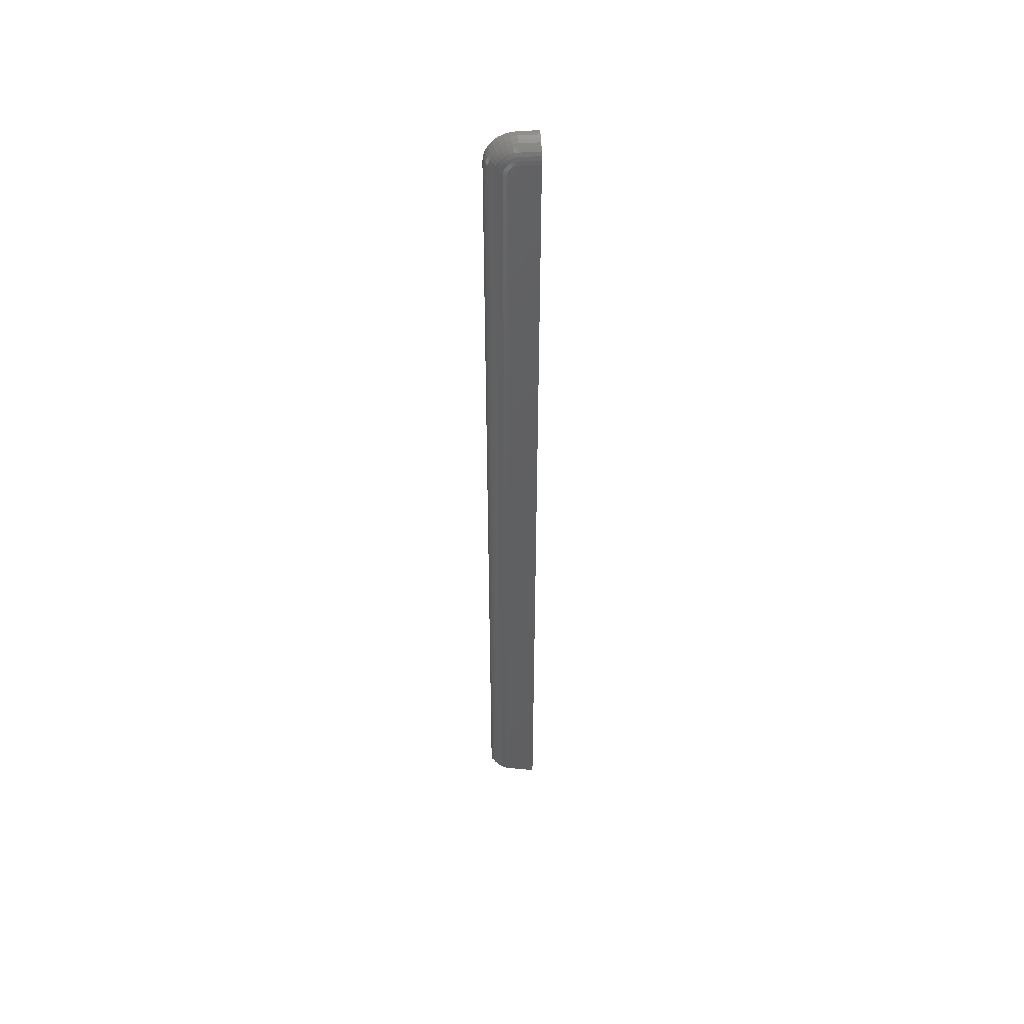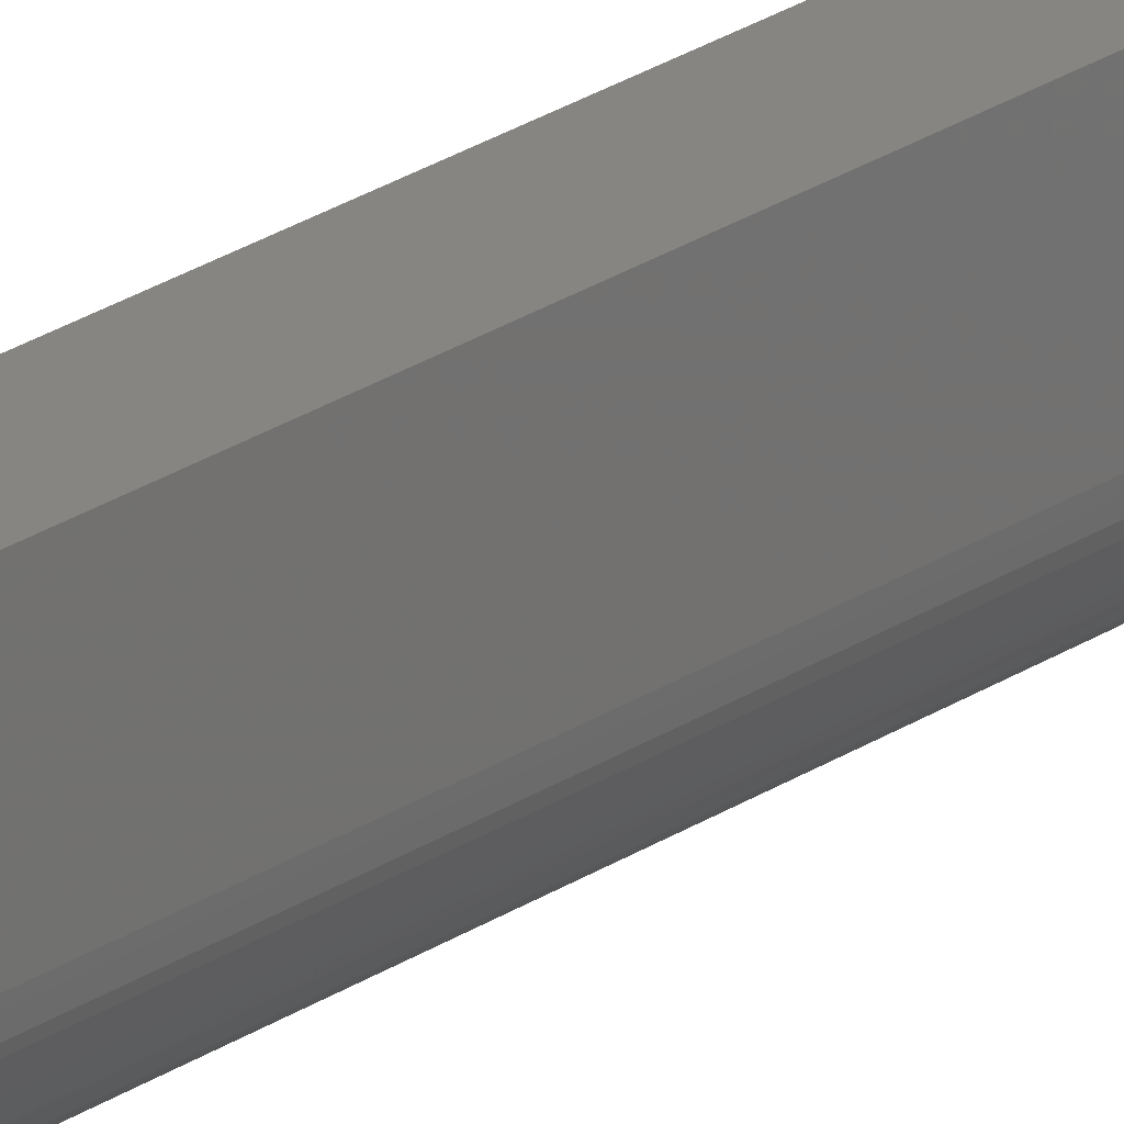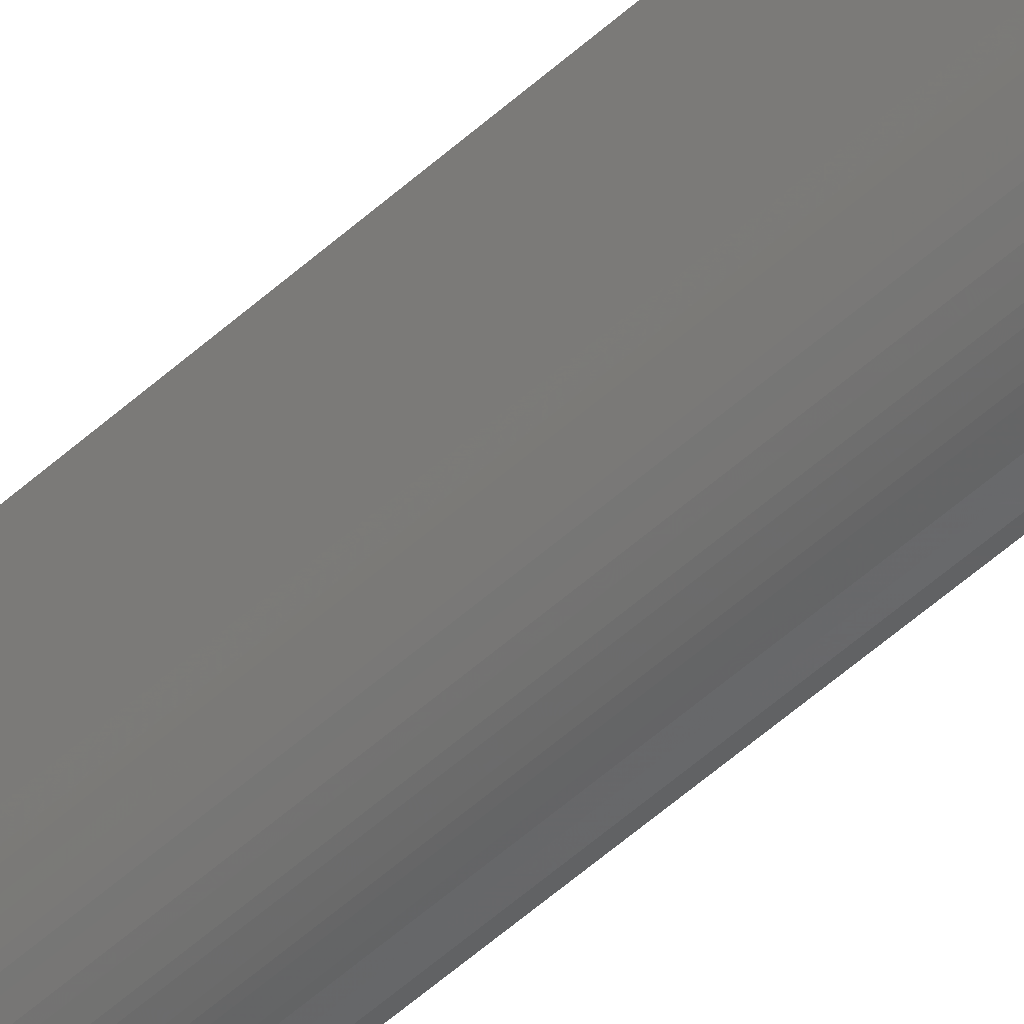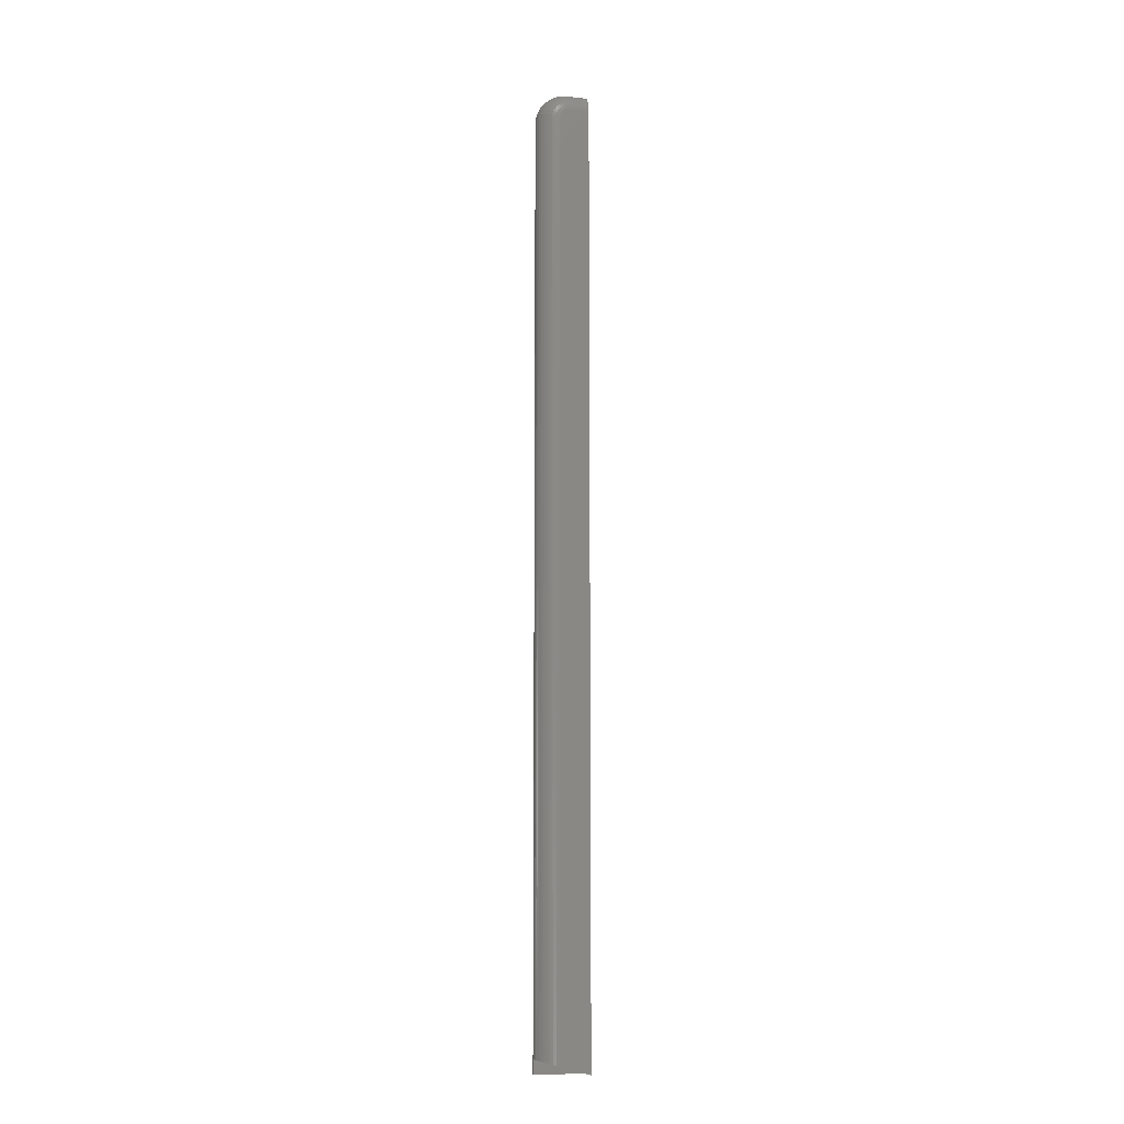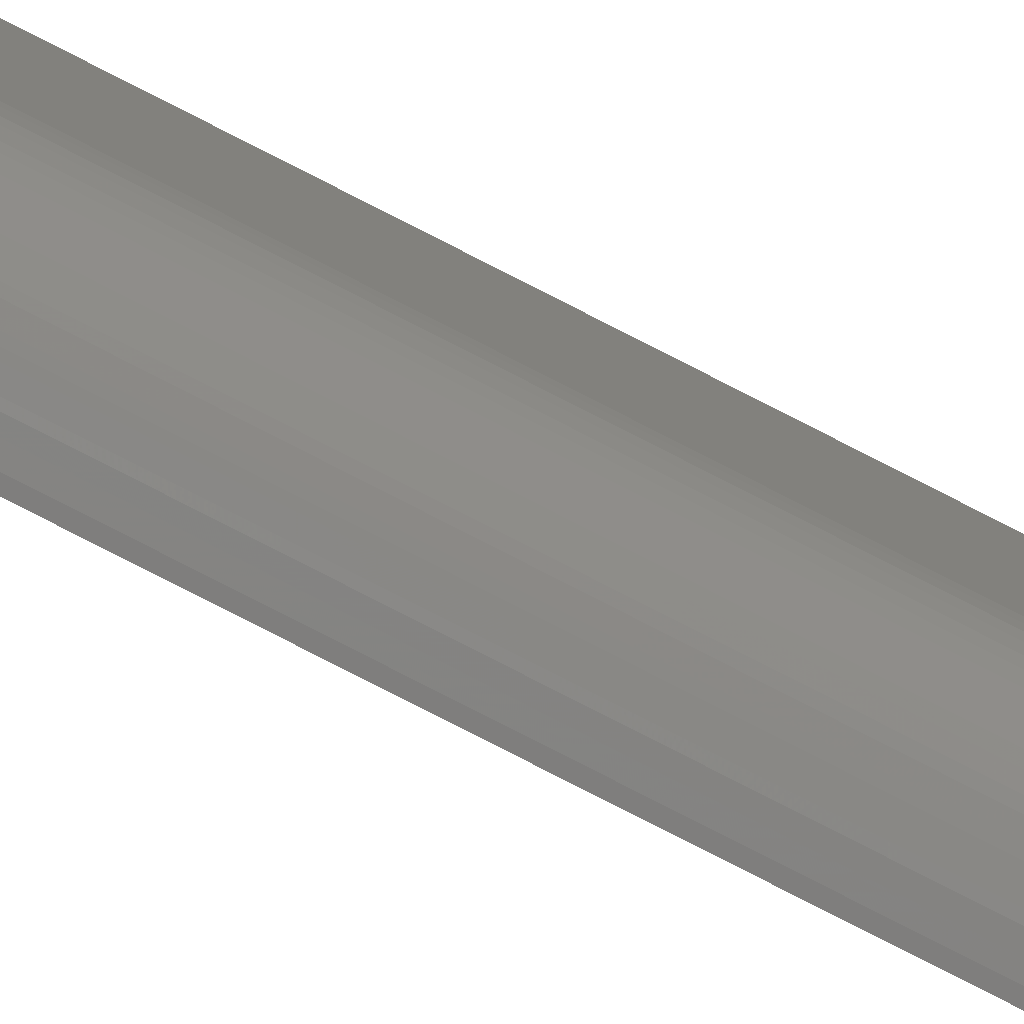
<metadata>
{"format":"stl","ext":"stl","renderer":"f3d","projection":"perspective","resolution":1024,"background":"white","views":[{"elev":48.4,"azim":-94.5,"up":"+Y"},{"elev":22.1,"azim":-140.5,"up":"+Z"},{"elev":-43.4,"azim":-41.5,"up":"+Z"},{"elev":-10.2,"azim":-104.4,"up":"+Y"},{"elev":-78.2,"azim":-117.2,"up":"+Z"}]}
</metadata>
<code>
# stl→obj: 117 verts, 230 faces
v 0.0001375 -0.7399 -0.02142
v 0.004947 -0.7394 -0.02317
v 0.007812 -0.7393 -0.02344
v 0.001756 -0.7396 -0.02222
v 0.003358 -0.7395 -0.02279
v 0.007812 -0.75 0.01562
v -0.007812 -0.75 0.01562
v -0.007812 -0.7436 -0.007812
v -0.007619 -0.7429 -0.01026
v -0.007042 -0.7423 -0.01266
v -0.006093 -0.7416 -0.01494
v -0.004796 -0.7411 -0.01704
v -0.003183 -0.7405 -0.01891
v -0.001504 -0.7402 -0.02036
v 0.007812 -0.75 -0.02344
v 0.009046 -0.75 -0.02344
v 0.009046 -0.75 0.01562
v -0.007812 -0.02344 -0.007812
v -0.007812 -0.0191 -0.006496
v -0.007812 -0.02191 -0.007662
v -0.007812 -0.02045 -0.007218
v -0.007812 -0.01694 -0.00434
v -0.007812 -0.01562 0.01562
v -0.007812 -0.01562 7.915e-18
v -0.007812 -0.01578 -0.001524
v -0.007812 -0.01622 -0.00299
v -0.007812 -0.01791 -0.005524
v 0.004764 -0.02344 -0.02314
v 0.001833 -0.02344 -0.02225
v -0.0008683 -0.02344 -0.0208
v -0.005179 -0.02344 -0.01649
v -0.006623 -0.02344 -0.01379
v -0.007512 -0.02344 -0.01086
v 0.007812 -0.02344 -0.02344
v -0.003236 -0.02344 -0.01886
v 0.009046 -0.02344 -0.02344
v 0.007812 3.402e-18 0.01562
v 0.001833 -0.001189 0.01562
v 0.009046 3.478e-18 0.01562
v 0.004764 -0.0003002 0.01562
v -0.006623 -0.009646 0.01562
v -0.007512 -0.01258 0.01562
v -0.0008683 -0.002633 0.01562
v -0.003236 -0.004576 0.01562
v -0.005179 -0.006944 0.01562
v 0.007812 2.426e-18 3.469e-18
v 0.009046 2.502e-18 3.469e-18
v 0.007812 -0.0004503 -0.004572
v 0.009046 -0.0004503 -0.004572
v 0.007812 -0.001784 -0.008969
v 0.009046 -0.001784 -0.008969
v 0.007812 -0.00395 -0.01302
v 0.009046 -0.00395 -0.01302
v 0.007812 -0.006865 -0.01657
v 0.009046 -0.006865 -0.01657
v 0.007812 -0.01042 -0.01949
v 0.009046 -0.01042 -0.01949
v 0.007812 -0.01447 -0.02165
v 0.009046 -0.01447 -0.02165
v 0.007812 -0.01887 -0.02299
v 0.009046 -0.01887 -0.02299
v 0.004764 -0.0003002 7.132e-18
v 0.001833 -0.001189 7.318e-18
v -0.0008683 -0.002633 7.49e-18
v -0.003236 -0.004576 7.64e-18
v -0.005179 -0.006944 7.763e-18
v -0.006623 -0.009646 7.855e-18
v -0.007512 -0.01258 7.911e-18
v -0.007512 -0.02132 -0.01065
v -0.006623 -0.02075 -0.01353
v -0.005179 -0.02022 -0.01618
v -0.003236 -0.01976 -0.0185
v -0.0008683 -0.01938 -0.0204
v 0.001833 -0.0191 -0.02182
v 0.004764 -0.01892 -0.02269
v -0.007512 -0.01279 -0.002119
v -0.006623 -0.009911 -0.002691
v -0.005179 -0.007261 -0.003218
v -0.003236 -0.004939 -0.00368
v -0.0008683 -0.003033 -0.004059
v 0.001833 -0.001617 -0.00434
v 0.004764 -0.0007448 -0.004514
v -0.007512 -0.0134 -0.004156
v -0.006623 -0.0107 -0.005278
v -0.005179 -0.0082 -0.006312
v -0.003236 -0.006012 -0.007218
v -0.0008683 -0.004217 -0.007961
v 0.001833 -0.002883 -0.008514
v 0.004764 -0.002061 -0.008854
v -0.007512 -0.01441 -0.006034
v -0.006623 -0.01197 -0.007662
v -0.005179 -0.009724 -0.009163
v -0.003236 -0.007755 -0.01048
v -0.0008683 -0.006139 -0.01156
v 0.001833 -0.004939 -0.01236
v 0.004764 -0.0042 -0.01285
v -0.007512 -0.01576 -0.00768
v -0.006623 -0.01369 -0.009752
v -0.005179 -0.01177 -0.01166
v -0.003236 -0.0101 -0.01334
v -0.0008683 -0.008727 -0.01471
v 0.001833 -0.007706 -0.01573
v 0.004764 -0.007077 -0.01636
v -0.007512 -0.0174 -0.00903
v -0.006623 -0.01578 -0.01147
v -0.005179 -0.01427 -0.01371
v -0.003236 -0.01296 -0.01568
v -0.0008683 -0.01188 -0.0173
v 0.001833 -0.01108 -0.0185
v 0.004764 -0.01058 -0.01924
v -0.007512 -0.01928 -0.01003
v -0.006623 -0.01816 -0.01274
v -0.005179 -0.01713 -0.01524
v -0.003236 -0.01622 -0.01743
v -0.0008683 -0.01548 -0.01922
v 0.001833 -0.01492 -0.02055
v 0.004764 -0.01458 -0.02138
f 1 2 3
f 4 2 1
f 4 5 2
f 6 7 8
f 6 8 9
f 6 9 10
f 6 10 11
f 6 11 12
f 6 12 13
f 6 13 14
f 6 14 1
f 6 1 3
f 15 16 6
f 6 16 17
f 18 19 20
f 19 21 20
f 22 23 24
f 22 24 25
f 22 25 26
f 7 23 22
f 7 22 27
f 7 27 19
f 7 19 18
f 7 18 8
f 28 5 29
f 29 5 4
f 29 4 1
f 29 1 30
f 30 1 14
f 31 11 32
f 11 10 32
f 33 32 10
f 34 3 28
f 28 3 2
f 28 2 5
f 30 14 35
f 35 14 13
f 35 13 31
f 31 13 12
f 31 12 11
f 8 18 9
f 9 18 33
f 9 33 10
f 16 15 3
f 16 3 34
f 16 34 36
f 37 38 39
f 37 40 38
f 23 41 42
f 6 17 39
f 6 39 38
f 6 38 43
f 6 43 44
f 6 44 45
f 6 45 41
f 6 41 23
f 6 23 7
f 6 3 15
f 46 47 48
f 48 47 49
f 48 49 50
f 50 49 51
f 50 51 52
f 52 51 53
f 52 53 54
f 54 53 55
f 54 55 56
f 56 55 57
f 56 57 58
f 58 57 59
f 58 59 60
f 60 59 61
f 60 61 34
f 34 61 36
f 46 37 47
f 47 37 39
f 37 46 40
f 40 46 62
f 40 62 38
f 38 62 63
f 38 63 43
f 43 63 64
f 43 64 44
f 44 64 65
f 44 65 45
f 45 65 66
f 45 66 41
f 41 66 67
f 41 67 42
f 42 67 68
f 42 68 23
f 23 68 24
f 18 20 33
f 33 20 69
f 33 69 32
f 32 69 70
f 32 70 31
f 31 70 71
f 31 71 35
f 35 71 72
f 35 72 30
f 30 72 73
f 30 73 29
f 29 73 74
f 29 74 28
f 28 74 75
f 28 75 34
f 34 75 60
f 25 24 76
f 76 24 68
f 76 68 77
f 77 68 67
f 77 67 78
f 78 67 66
f 78 66 79
f 79 66 65
f 79 65 80
f 80 65 64
f 80 64 81
f 81 64 63
f 81 63 82
f 82 63 62
f 82 62 48
f 48 62 46
f 26 25 83
f 83 25 76
f 83 76 84
f 84 76 77
f 84 77 85
f 85 77 78
f 85 78 86
f 86 78 79
f 86 79 87
f 87 79 80
f 87 80 88
f 88 80 81
f 88 81 89
f 89 81 82
f 89 82 50
f 50 82 48
f 22 26 90
f 90 26 83
f 90 83 91
f 91 83 84
f 91 84 92
f 92 84 85
f 92 85 93
f 93 85 86
f 93 86 94
f 94 86 87
f 94 87 95
f 95 87 88
f 95 88 96
f 96 88 89
f 96 89 52
f 52 89 50
f 27 22 97
f 97 22 90
f 97 90 98
f 98 90 91
f 98 91 99
f 99 91 92
f 99 92 100
f 100 92 93
f 100 93 101
f 101 93 94
f 101 94 102
f 102 94 95
f 102 95 103
f 103 95 96
f 103 96 54
f 54 96 52
f 19 27 104
f 104 27 97
f 104 97 105
f 105 97 98
f 105 98 106
f 106 98 99
f 106 99 107
f 107 99 100
f 107 100 108
f 108 100 101
f 108 101 109
f 109 101 102
f 109 102 110
f 110 102 103
f 110 103 56
f 56 103 54
f 21 19 111
f 111 19 104
f 111 104 112
f 112 104 105
f 112 105 113
f 113 105 106
f 113 106 114
f 114 106 107
f 114 107 115
f 115 107 108
f 115 108 116
f 116 108 109
f 116 109 117
f 117 109 110
f 117 110 58
f 58 110 56
f 20 21 69
f 69 21 111
f 69 111 70
f 70 111 112
f 70 112 71
f 71 112 113
f 71 113 72
f 72 113 114
f 72 114 73
f 73 114 115
f 73 115 74
f 74 115 116
f 74 116 75
f 75 116 117
f 75 117 60
f 60 117 58
f 53 59 57
f 53 57 55
f 61 59 53
f 61 53 51
f 61 51 49
f 61 49 47
f 61 47 39
f 61 39 36
f 36 39 16
f 16 39 17

</code>
